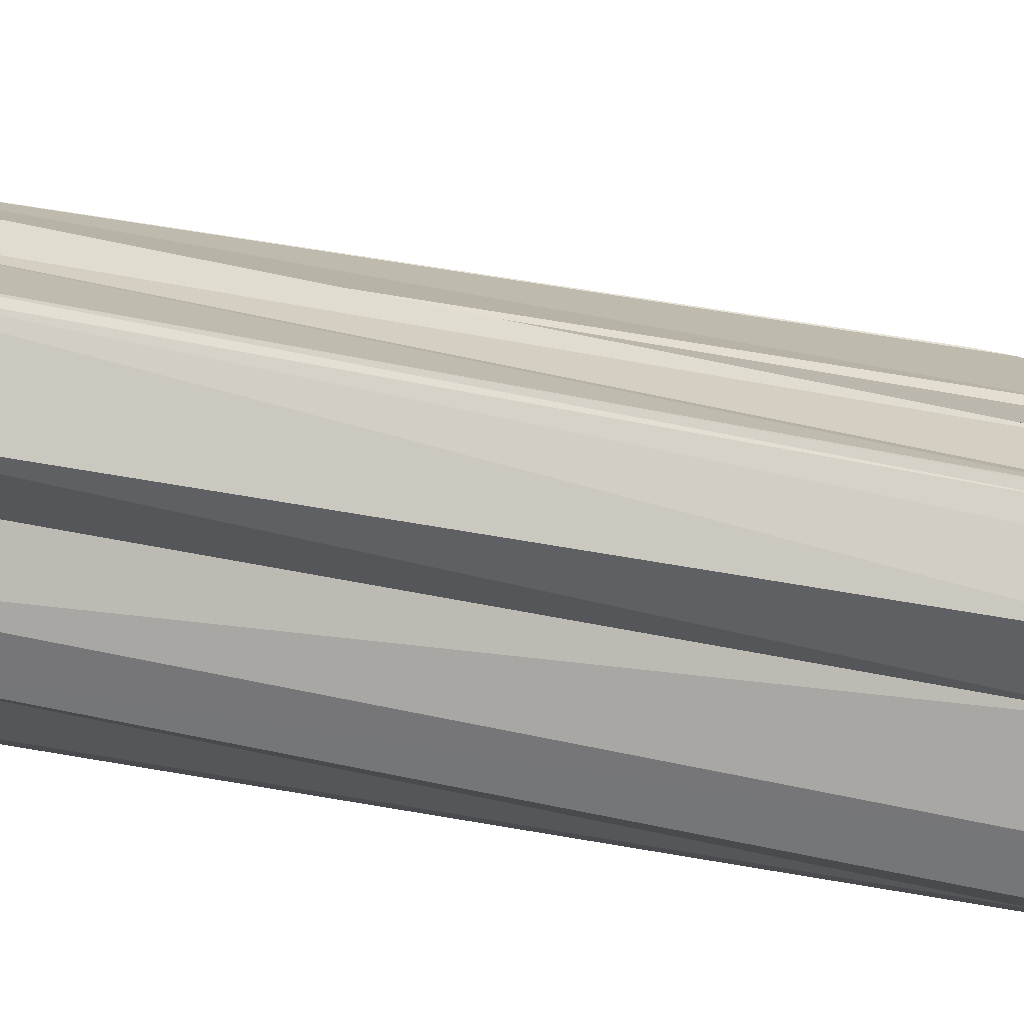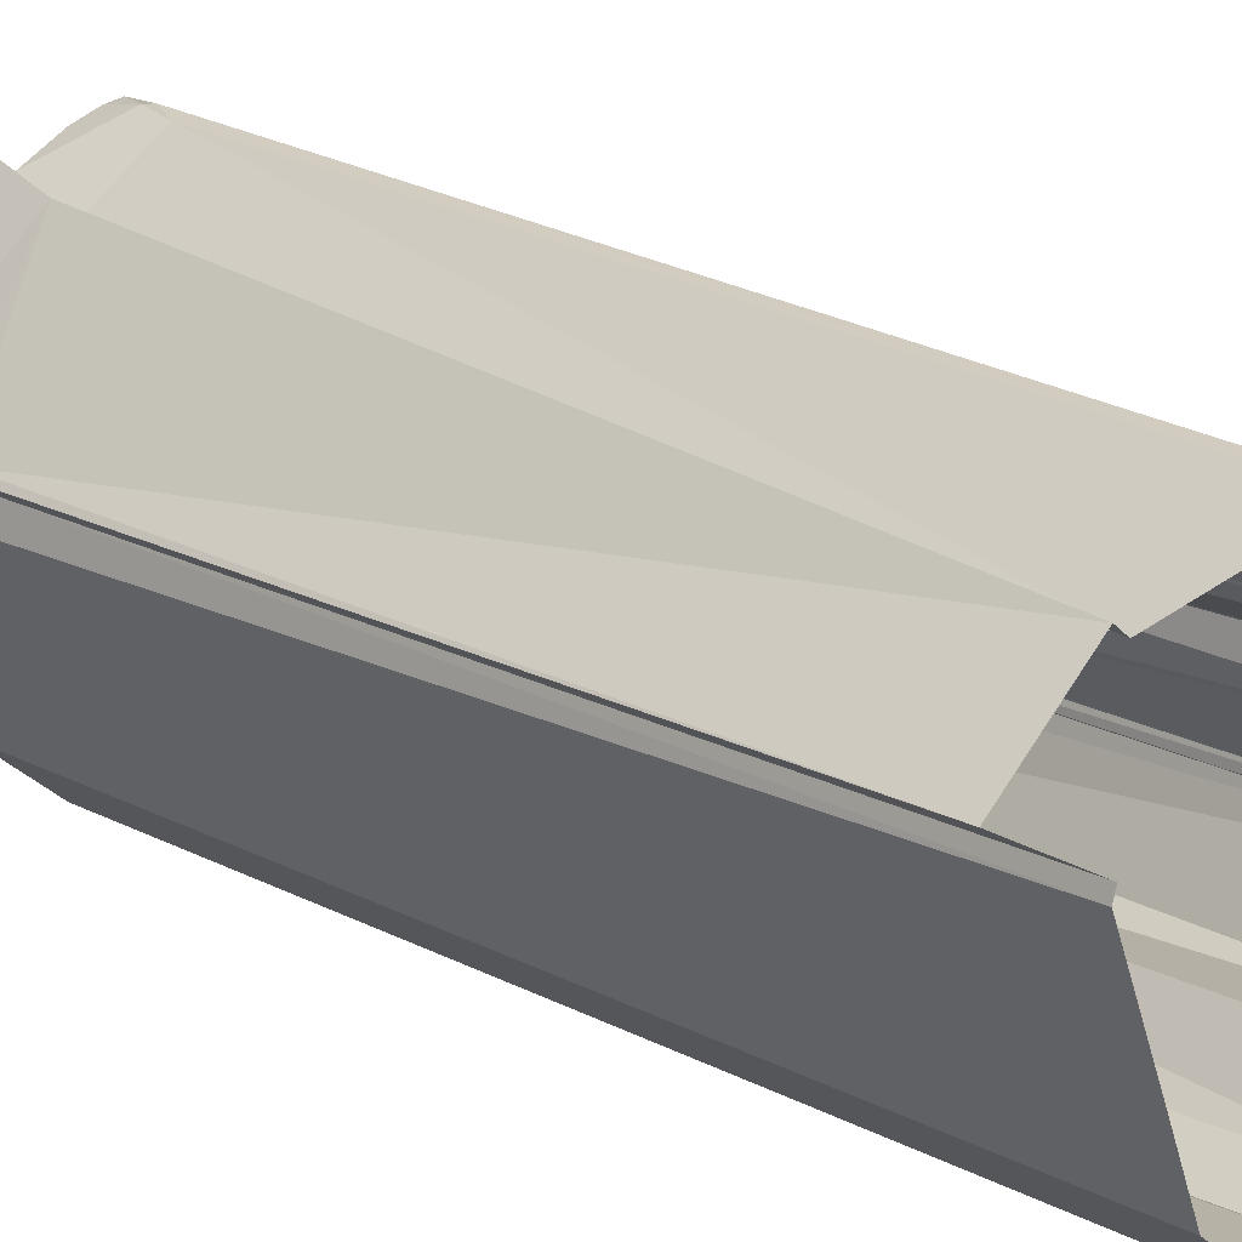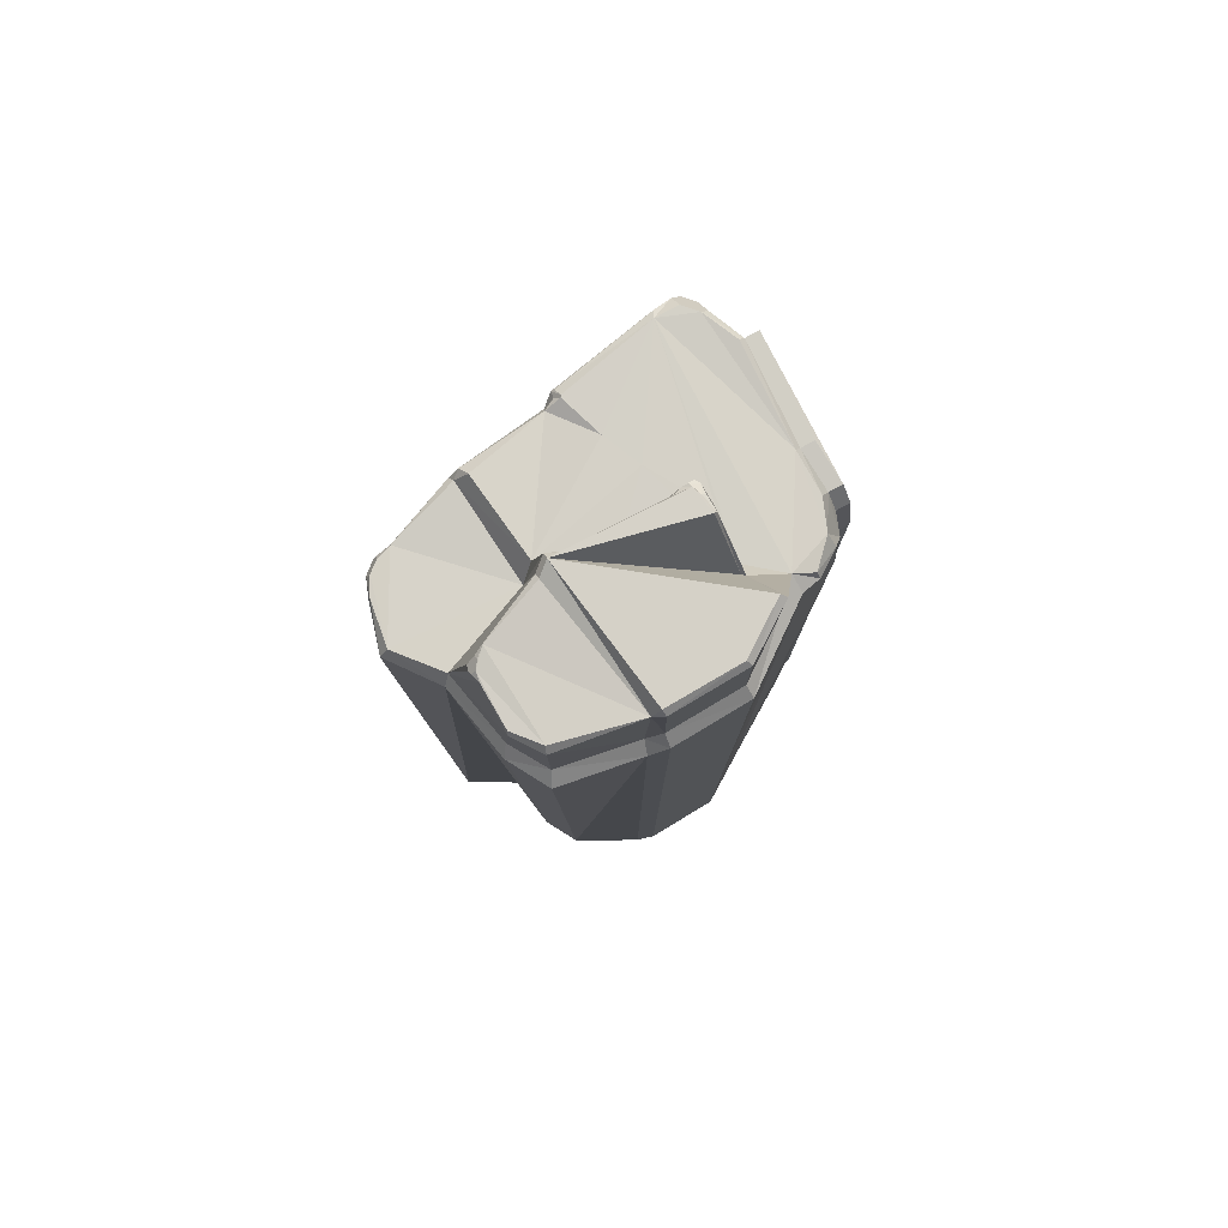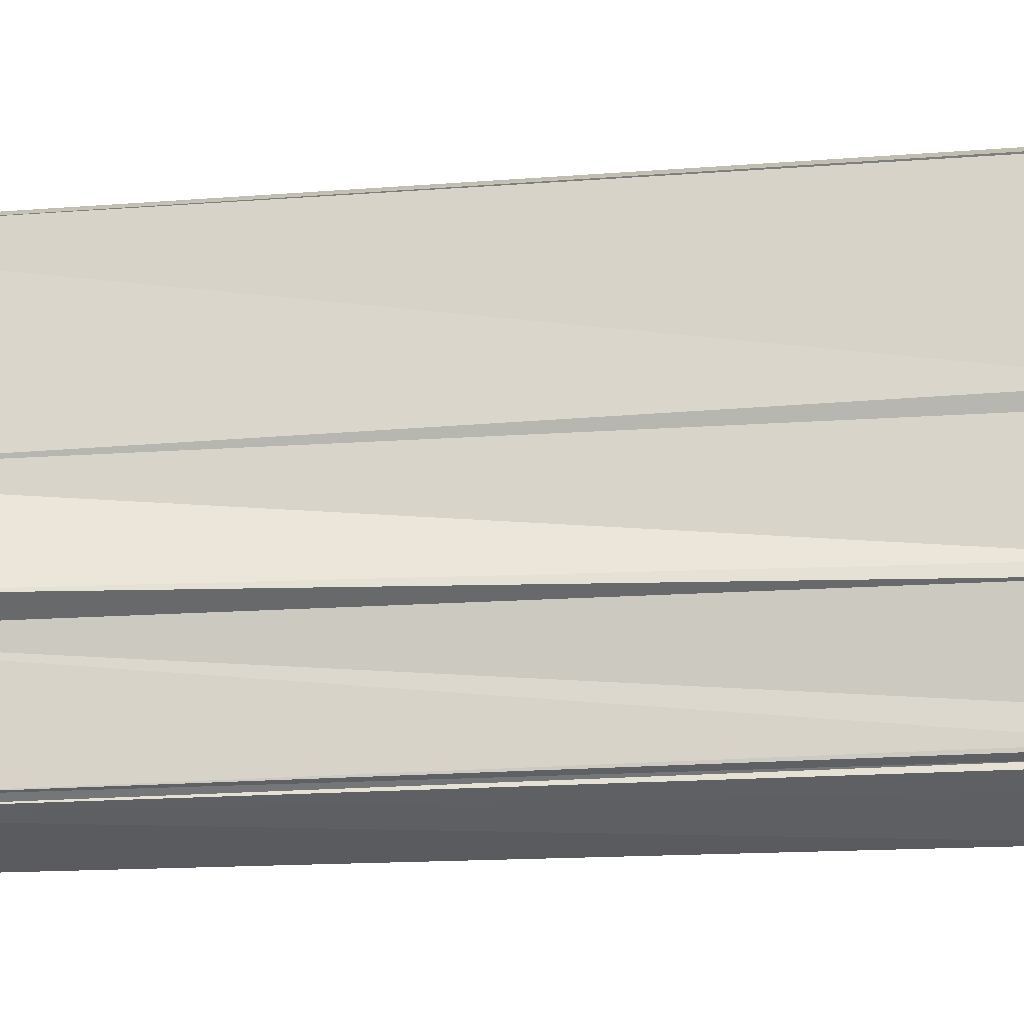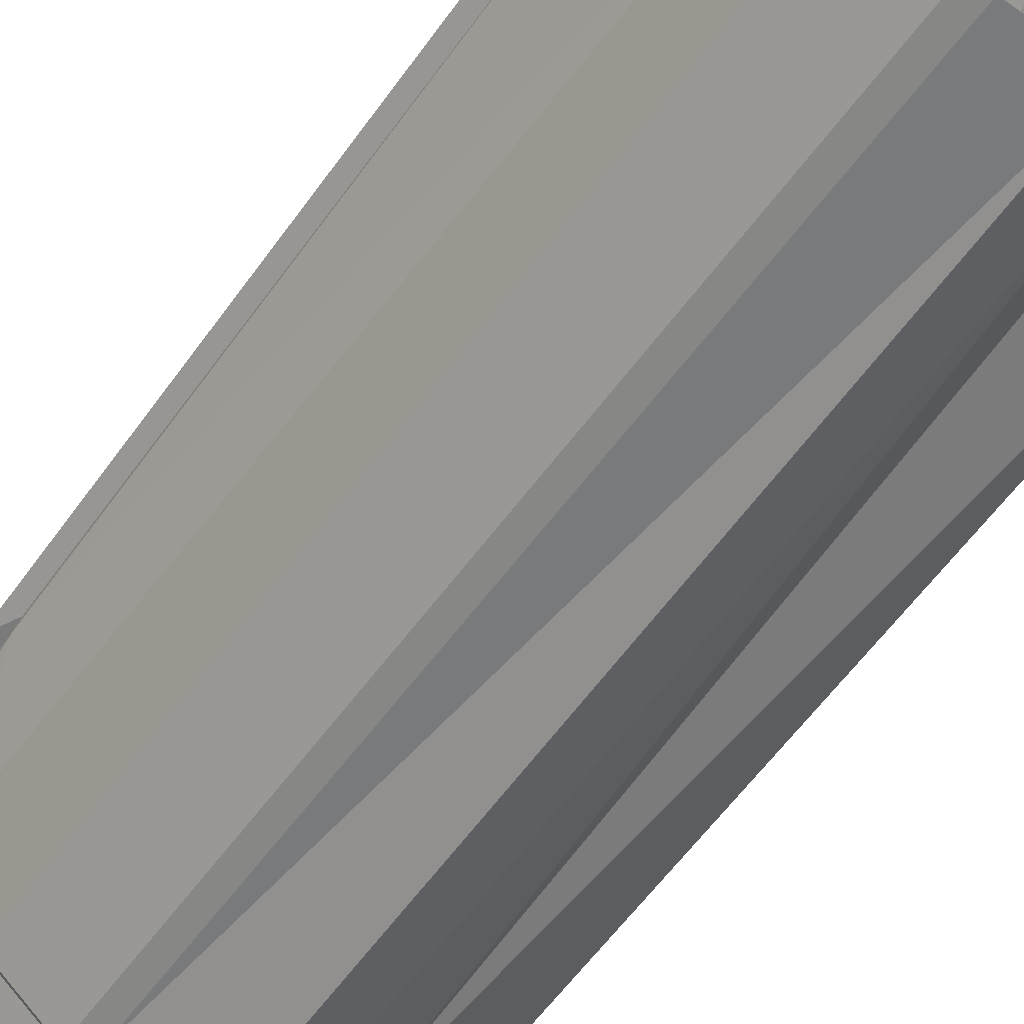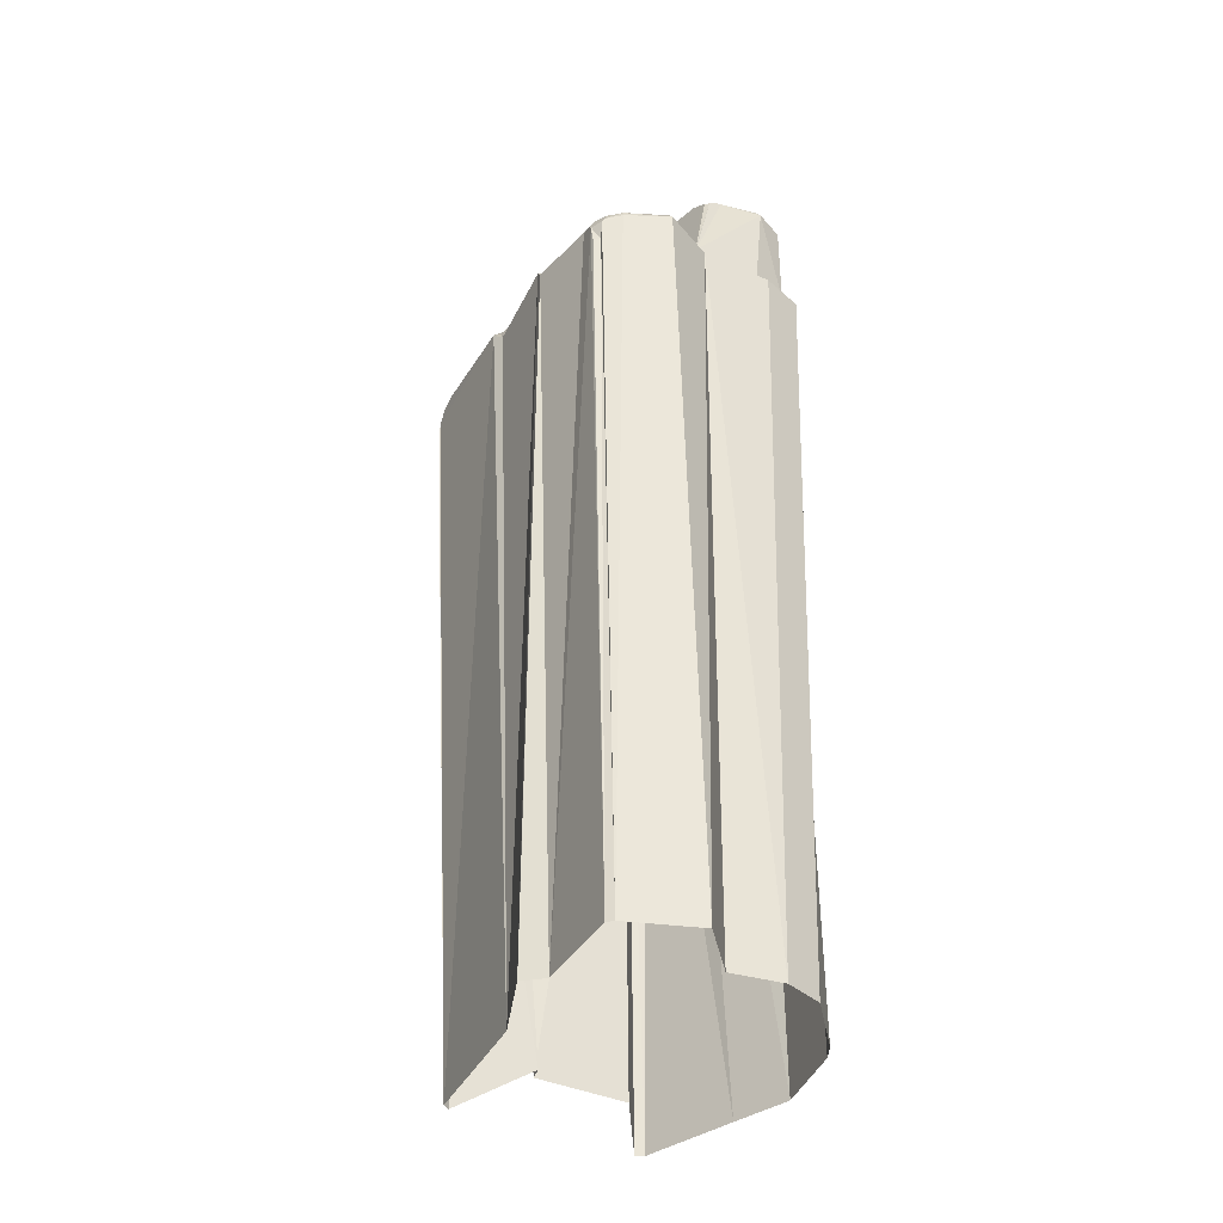
<metadata>
{"format":"obj","ext":"obj","renderer":"f3d","projection":"perspective","resolution":1024,"background":"white","views":[{"elev":-32.9,"azim":70.9,"up":"+Z"},{"elev":16.5,"azim":-42.0,"up":"+Z"},{"elev":79.6,"azim":-172.2,"up":"+Y"},{"elev":29.7,"azim":87.0,"up":"+Z"},{"elev":-54.3,"azim":-34.4,"up":"+Z"},{"elev":-40.6,"azim":108.8,"up":"+Y"}]}
</metadata>
<code>
g vse.001
v 174.4 -665.8 -50.64
v 24.91 -665.8 -154.9
v 26.52 71.06 -178.5
v -36.7 -665.6 156.5
v -159.3 -665.6 37.35
v 28.48 81.22 -166.1
v 116.7 97.52 35.24
v 69.56 90.27 90.66
v -122.2 97.59 -5.897
v -47.79 97.51 -131.4
v -53.77 -665.8 -139.7
v -127.1 -665.7 -45.41
v 59.72 -665.7 72.11
v 122.4 -665.8 40.15
v 125.5 87.36 40.73
v 71.26 76.27 95.92
v -132.4 87.44 -16.68
v -53.23 87.35 -140.3
v 174.9 -665.8 -43.25
v 178.6 46 -39.39
v -67.11 91.45 164.6
v -29.68 -665.6 157.8
v -156.9 -665.6 45.58
v 0.1217 98.15 168.6
v -26.09 49.21 196.3
v -63.19 98.25 160.8
v -33.22 98.67 177.6
v -38.41 89.17 182.4
v 1.497 92.93 176.2
v -10.04 88.36 188.5
v -17.2 98.42 181
v -29.2 75.15 192.8
v -16.68 75.18 195.2
v -17.11 49.21 195.3
v 156.7 81.23 -96.38
v 143.8 -665.8 -110.2
v 162.2 71.06 -101.3
v 111 81.23 -107.7
v 112.7 71.06 -116.3
v 86.58 -665.8 -102.7
v 166.8 76.71 -20
v 175.8 77.18 -59.52
v 180.5 45.99 -32.62
v 179.2 64.31 -30.1
v 182.2 64.73 -41.55
v 174.7 76.52 -31.24
v 176.4 69.36 -27.46
v 167.5 72.82 -19.18
v 177.2 72.39 -59.72
v 181.6 68.5 -44.54
v 178.2 76.33 -42.97
v 127.9 82.81 32.42
v -38.21 -665.8 -145.8
v 132.7 75.79 35.58
v -33.97 85.06 -135.7
v 119.2 -665.8 17.28
v -37.67 74.9 -146.4
v -62.73 97.6 34.07
v 62.77 97.52 -21.79
v 67.44 77.82 -36.24
v 29.07 171.8 -166.6
v 53.59 179.8 -47.02
v 49.88 186 -33.53
v -117.1 186.3 -41.03
v -47.21 186 -131.9
v 30.42 177.5 -161
v 110.4 87.35 -107.8
v 50.18 184.8 -50.77
v 46.53 191 -37.25
v -111.3 191.3 -40.4
v -43.42 191 -128.4
v -36.75 179 -132.6
v -62.51 185.4 11.01
v -36.55 183.3 25.36
v -40.65 185.2 28.41
v -43.45 188.9 25.05
v -30.91 184.7 18.22
v -60.54 189 9.032
v -50.11 188.8 20.78
v -53.24 185.5 22.7
v -48.96 181.4 30.31
v -44.34 181.6 31.96
v 82.16 177 -98.75
v 81.85 177.4 -99.01
v 84.07 175.8 -109.1
v 86.77 172.6 -106.7
v 87.22 171.1 -119.3
v 84.09 175.1 -117.3
v 79.93 174.9 -125.2
v 91.18 166.8 -112.2
v 90.26 167.5 -116.8
v 63.12 81.22 -151.6
v 63.03 71.06 -162.1
v 57.55 -665.8 -140.2
v 56.98 176.2 -154.5
v 56.37 173.2 -157.4
v -100.1 97.55 -89.74
v -107.8 -665.7 -96.37
v -107.3 87.4 -96.93
v -94.71 191.1 -88.2
v -99.51 186.2 -90.27
v -140.4 90.86 -1.1
v -117.7 83.47 90.13
v -158.9 -8.347 30.17
v -142.3 75.41 62.34
v -137.5 89.19 55.89
v -114.2 90.43 86.73
v -144.7 88.84 28.53
v -152.9 76.42 22.88
v -143.6 84.39 -3.804
v -155.9 58.39 34.45
v -150.4 59.22 53.33
v -154.6 -8.362 48.22
v 64.42 90.45 101.1
v 25.74 97.71 76.62
v -5.912 98.12 58.52
v -44.65 102.4 33.5
v -35.4 97.68 36.55
v 59.09 97.68 102.4
v 58.96 97.67 100.3
v 65.03 89.72 107.6
v 67.36 87.1 106.9
v 31.2 81.56 64.66
v -14.29 83.31 58.81
v -92.74 -611.2 104.8
v -167 -611.9 53.29
v -164.7 22.05 55.93
v -160.5 58.51 61.04
v -152.4 74.71 70.05
v -127.8 82.77 97.84
v -77.2 90.75 172.3
v -102.8 -611.9 112.5
v -13.29 83.31 58.94
v -27.28 24.76 191.8
v -72.65 34.92 151.7
v -81.9 42.78 161.3
v -161.7 3.799 59.75
v -83.78 97.6 -3.816
v -85.91 118.2 -15.68
v -89.81 113.9 -15.01
v 1.628 97.56 1.177
v 6.617 118 -8.657
v 8.829 113.2 -5.917
f 116 141 118
f 116 59 141
f 115 59 116
f 8 59 115
f 7 59 8
f 13 15 16
f 15 13 14
f 127 129 128
f 129 131 130
f 129 136 131
f 127 136 129
f 137 136 127
f 126 137 127
f 98 17 99
f 17 98 12
f 2 93 94
f 93 2 3
f 15 8 16
f 8 15 7
f 21 107 103
f 107 21 26
f 99 9 97
f 9 99 17
f 6 93 3
f 93 6 92
f 24 27 31
f 27 107 26
f 24 107 27
f 107 108 106
f 108 9 102
f 107 9 108
f 24 9 107
f 24 138 9
f 24 58 138
f 24 116 58
f 119 115 24
f 120 115 119
f 52 59 7
f 59 52 60
f 22 33 34
f 33 29 30
f 29 122 121
f 33 122 29
f 22 122 33
f 13 122 22
f 54 14 56
f 14 54 15
f 53 18 57
f 18 53 11
f 17 109 110
f 109 104 111
f 17 104 109
f 104 12 5
f 17 12 104
f 121 24 29
f 24 121 119
f 52 15 54
f 15 52 7
f 18 55 57
f 55 18 10
f 9 110 102
f 110 9 17
f 4 34 134
f 34 4 22
f 19 20 43
f 20 19 1
f 5 113 104
f 113 5 23
f 27 30 31
f 30 32 33
f 27 32 30
f 28 32 27
f 21 27 26
f 27 21 28
f 24 30 29
f 30 24 31
f 25 33 32
f 33 25 34
f 1 45 20
f 45 49 50
f 1 49 45
f 1 37 49
f 36 37 1
f 37 42 49
f 42 37 35
f 36 39 37
f 39 36 40
f 39 35 37
f 35 39 38
f 44 46 47
f 46 50 51
f 44 50 46
f 45 50 44
f 20 44 43
f 44 20 45
f 41 47 46
f 47 41 48
f 42 50 49
f 50 42 51
f 35 51 42
f 51 41 46
f 35 41 51
f 41 60 52
f 35 60 41
f 38 60 35
f 48 44 47
f 44 19 43
f 44 56 19
f 48 56 44
f 54 56 48
f 2 57 3
f 57 2 53
f 41 54 48
f 54 41 52
f 57 6 3
f 6 57 55
f 76 78 79
f 100 69 71
f 70 69 100
f 139 69 70
f 78 69 139
f 76 69 78
f 69 76 77
f 77 142 76
f 69 72 71
f 72 69 68
f 95 88 89
f 66 88 95
f 88 84 85
f 66 84 88
f 72 84 66
f 68 84 72
f 6 96 92
f 96 6 61
f 38 62 60
f 62 86 83
f 86 67 90
f 62 67 86
f 38 67 62
f 60 63 59
f 63 60 62
f 59 143 141
f 143 59 63
f 58 140 138
f 140 80 73
f 58 80 140
f 80 58 81
f 97 64 101
f 64 97 9
f 10 72 55
f 72 10 65
f 55 61 6
f 61 55 72
f 66 96 61
f 96 66 95
f 68 83 84
f 83 68 62
f 68 63 62
f 63 68 69
f 63 142 143
f 142 63 69
f 73 139 140
f 139 73 78
f 70 101 64
f 101 70 100
f 71 72 65
f 61 72 66
f 81 79 80
f 79 75 76
f 81 75 79
f 82 75 81
f 74 76 75
f 76 74 77
f 73 79 78
f 79 73 80
f 58 82 81
f 90 85 86
f 85 87 88
f 90 87 85
f 91 87 90
f 83 85 84
f 85 83 86
f 89 88 87
f 67 91 90
f 94 39 40
f 39 94 93
f 39 92 38
f 92 39 93
f 38 91 67
f 91 89 87
f 38 89 91
f 38 96 89
f 92 96 38
f 95 89 96
f 11 99 18
f 99 11 98
f 99 10 18
f 10 99 97
f 10 101 65
f 101 10 97
f 65 100 71
f 100 65 101
f 108 105 106
f 105 111 112
f 108 111 105
f 109 111 108
f 103 106 105
f 106 103 107
f 102 109 108
f 109 102 110
f 104 112 111
f 112 104 113
f 114 16 8
f 16 114 122
f 122 13 16
f 8 120 114
f 115 120 8
f 58 118 117
f 114 120 119
f 116 118 58
f 119 122 114
f 122 119 121
f 124 123 133
f 134 125 4
f 23 127 113
f 127 23 126
f 113 128 112
f 128 113 127
f 112 129 105
f 129 112 128
f 105 130 103
f 130 105 129
f 103 131 21
f 131 103 130
f 21 136 135
f 136 21 131
f 28 25 32
f 21 25 28
f 135 25 21
f 134 34 25
f 134 135 125
f 135 134 25
f 135 132 125
f 132 135 136
f 132 137 126
f 136 137 132
f 9 140 64
f 140 9 138
f 140 70 64
f 70 140 139
f 141 117 118
f 117 82 58
f 82 74 75
f 117 74 82
f 141 74 117
f 141 143 74
f 143 77 74
f 77 143 142
f 24 115 116
f 69 77 142

</code>
